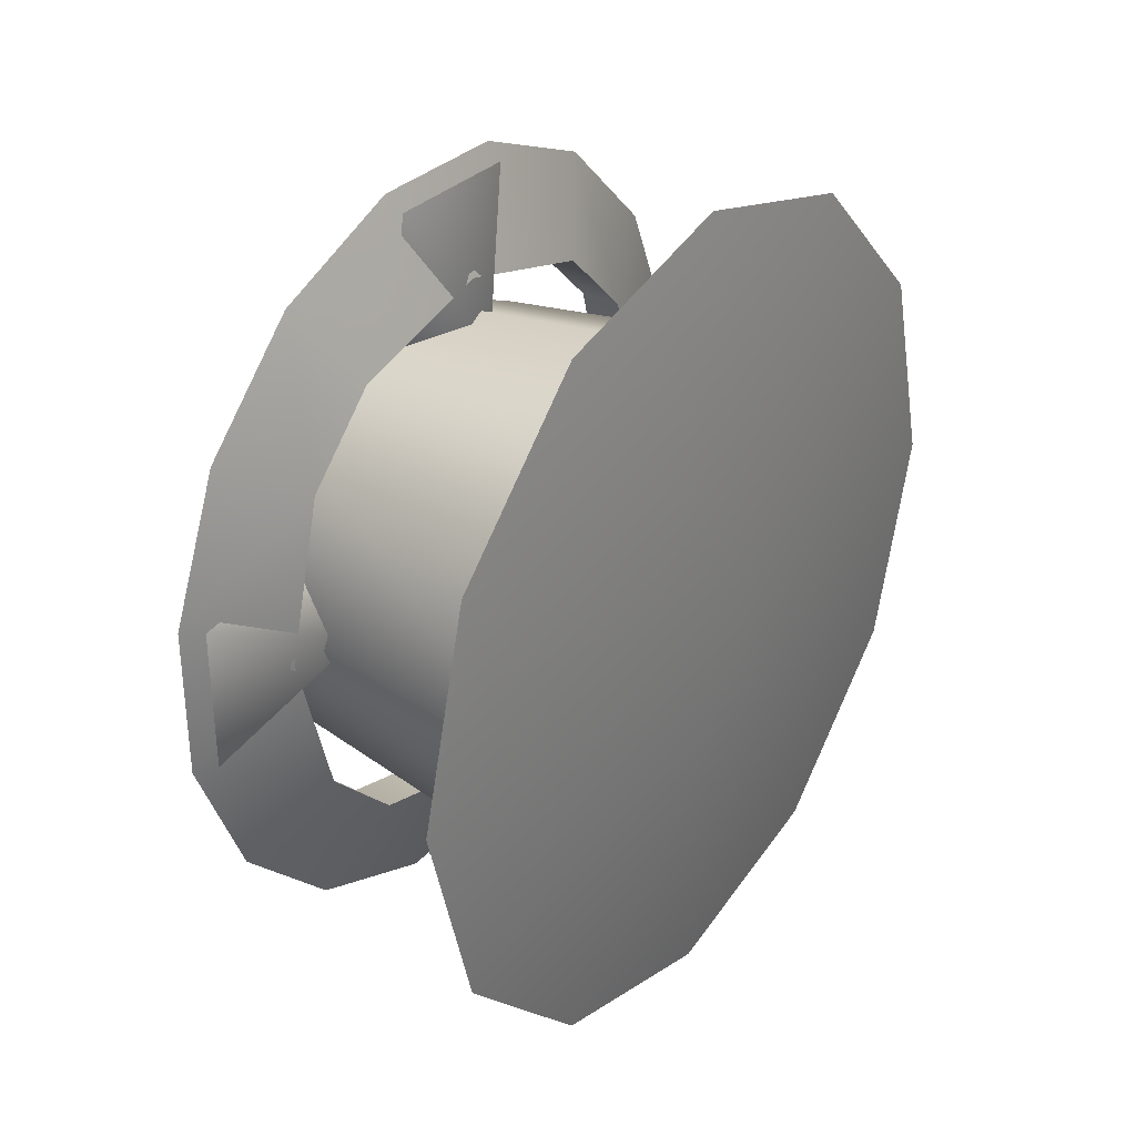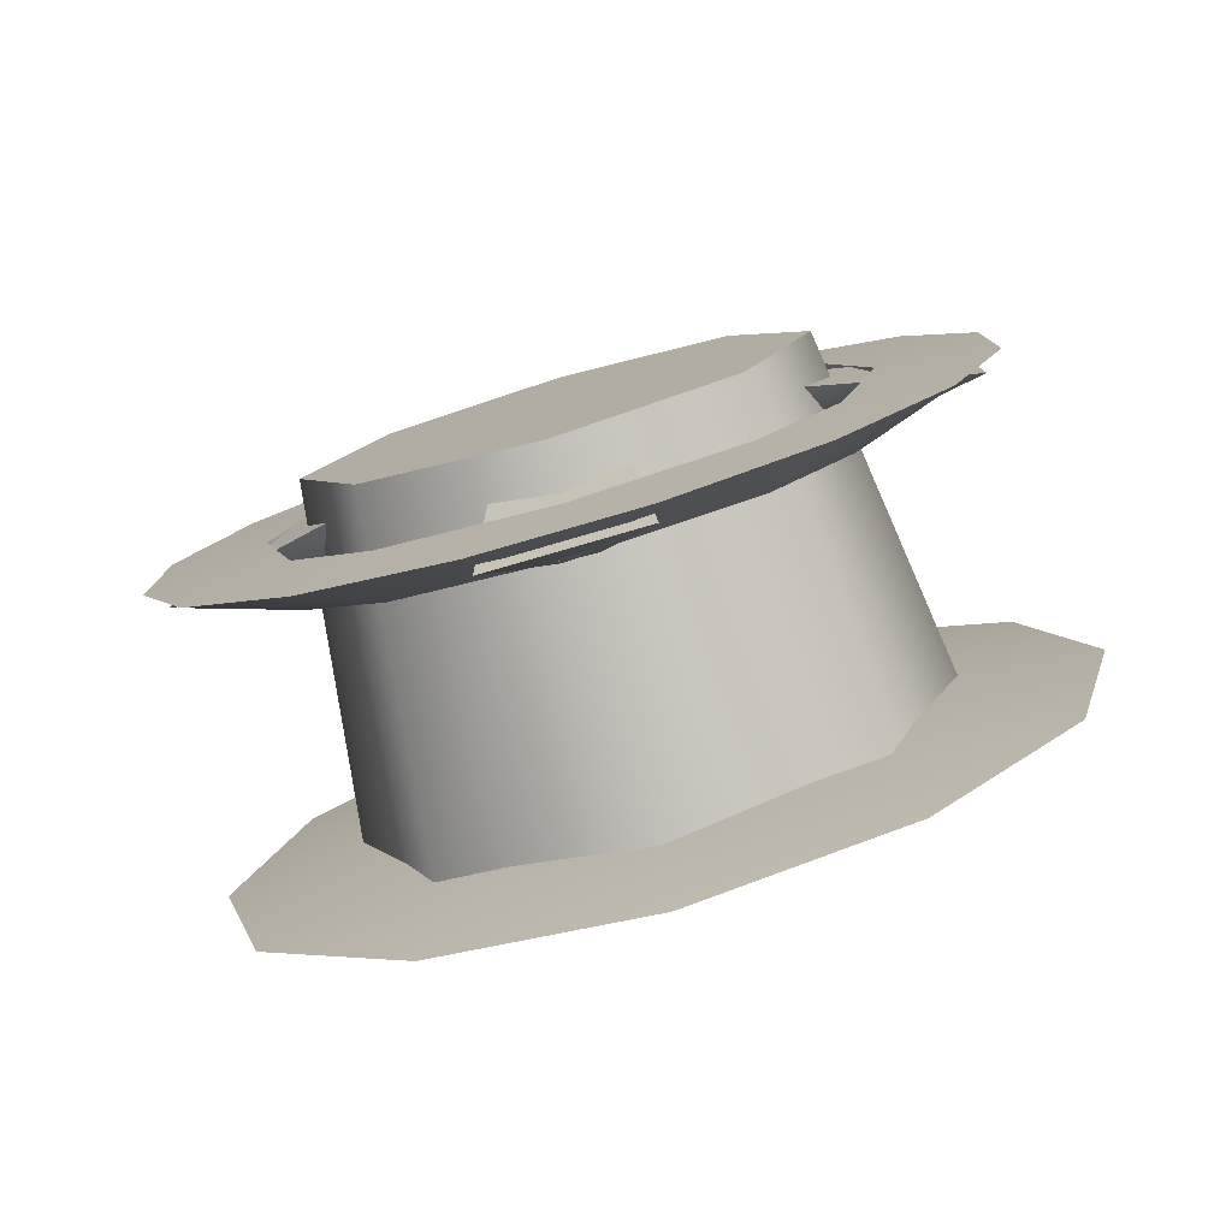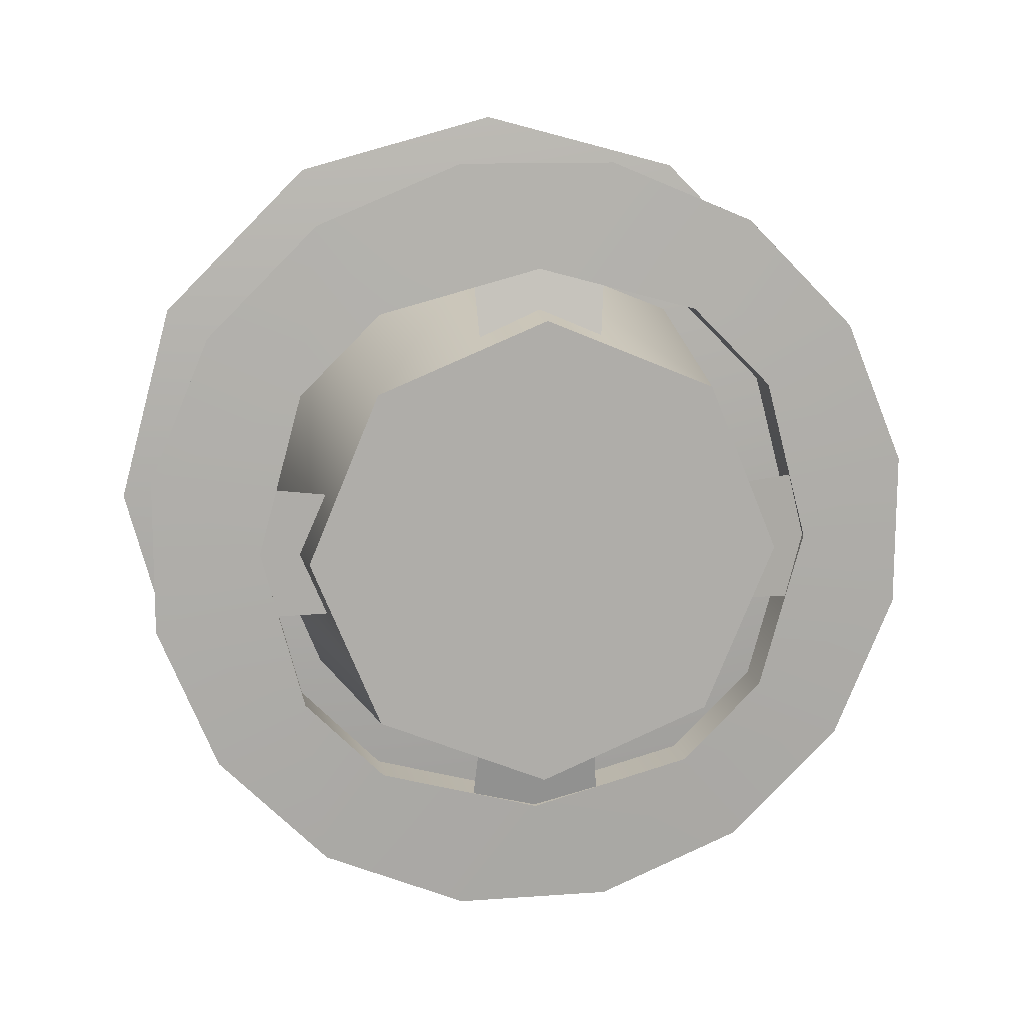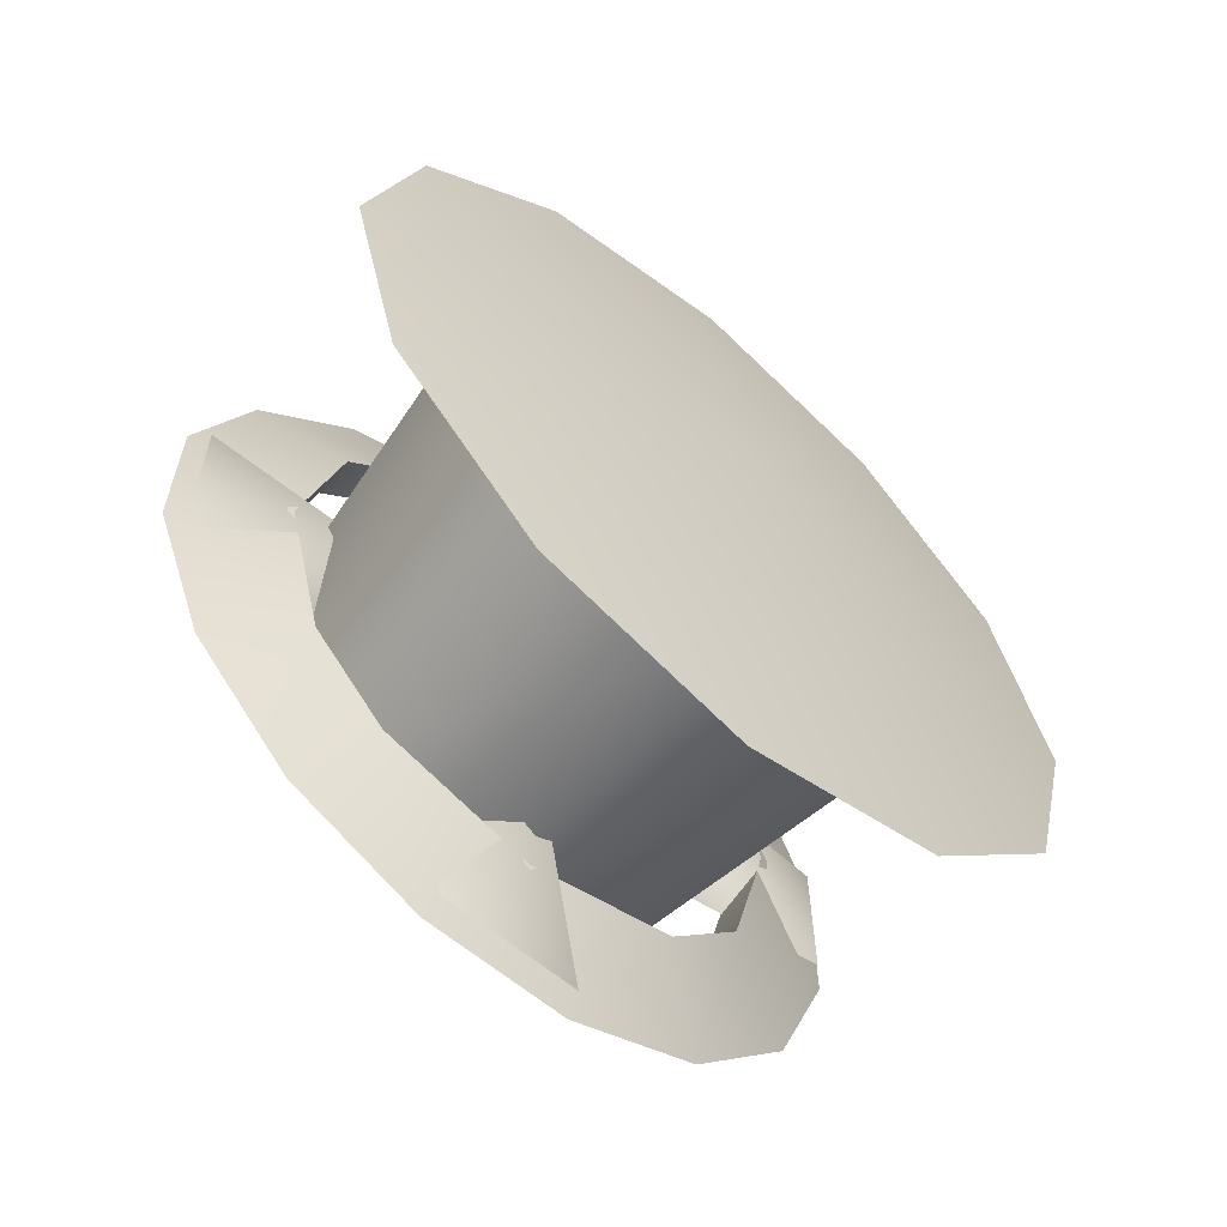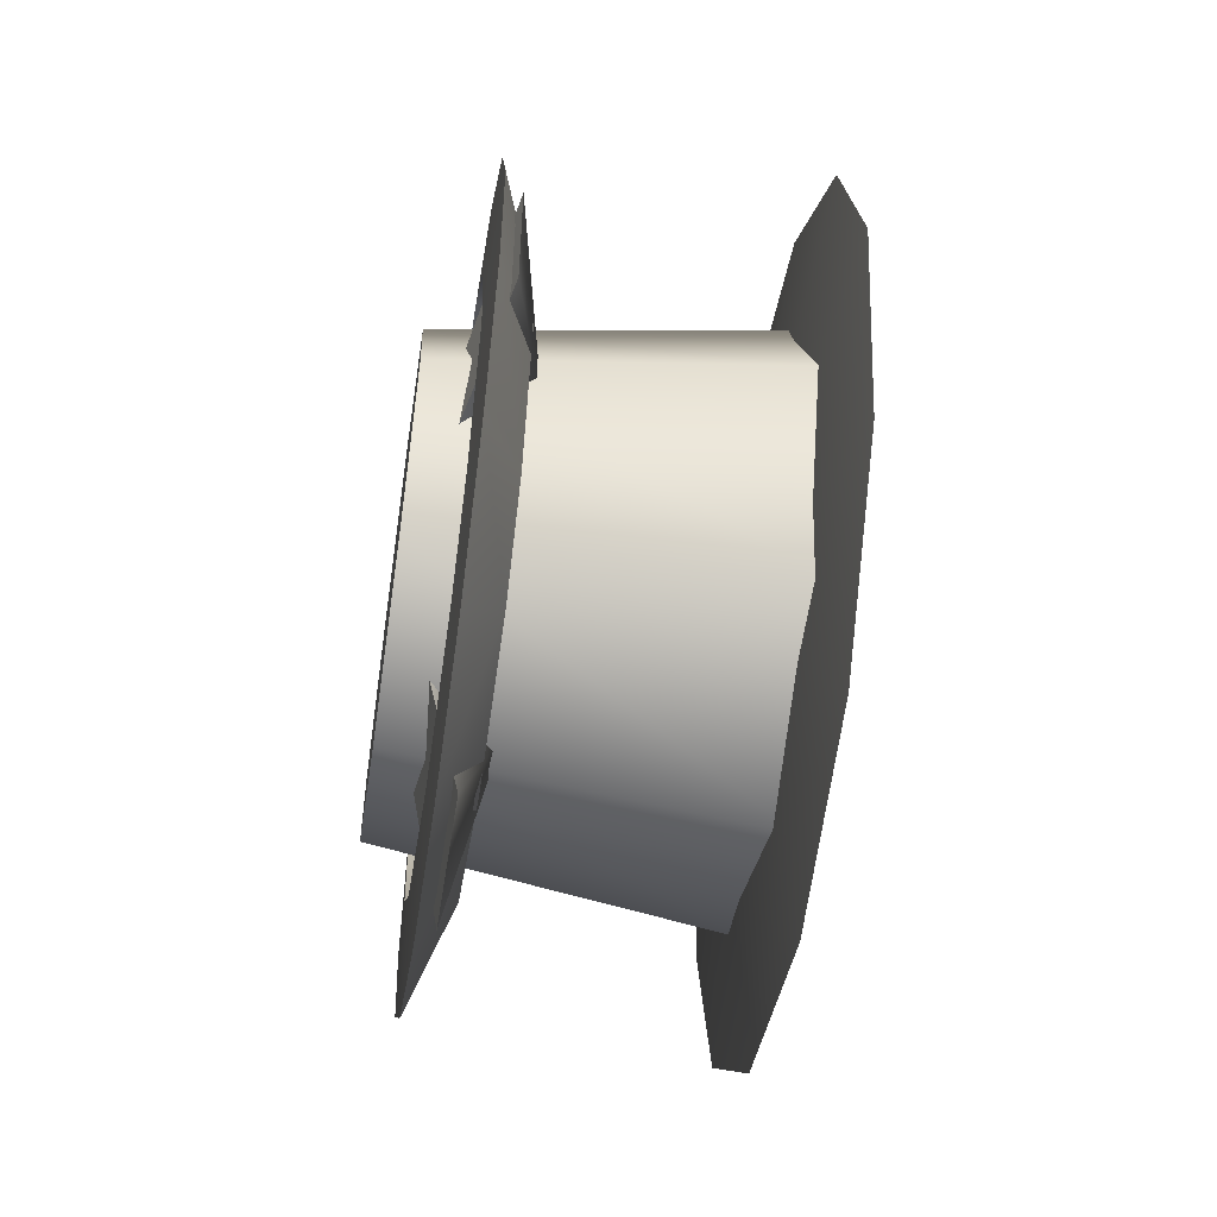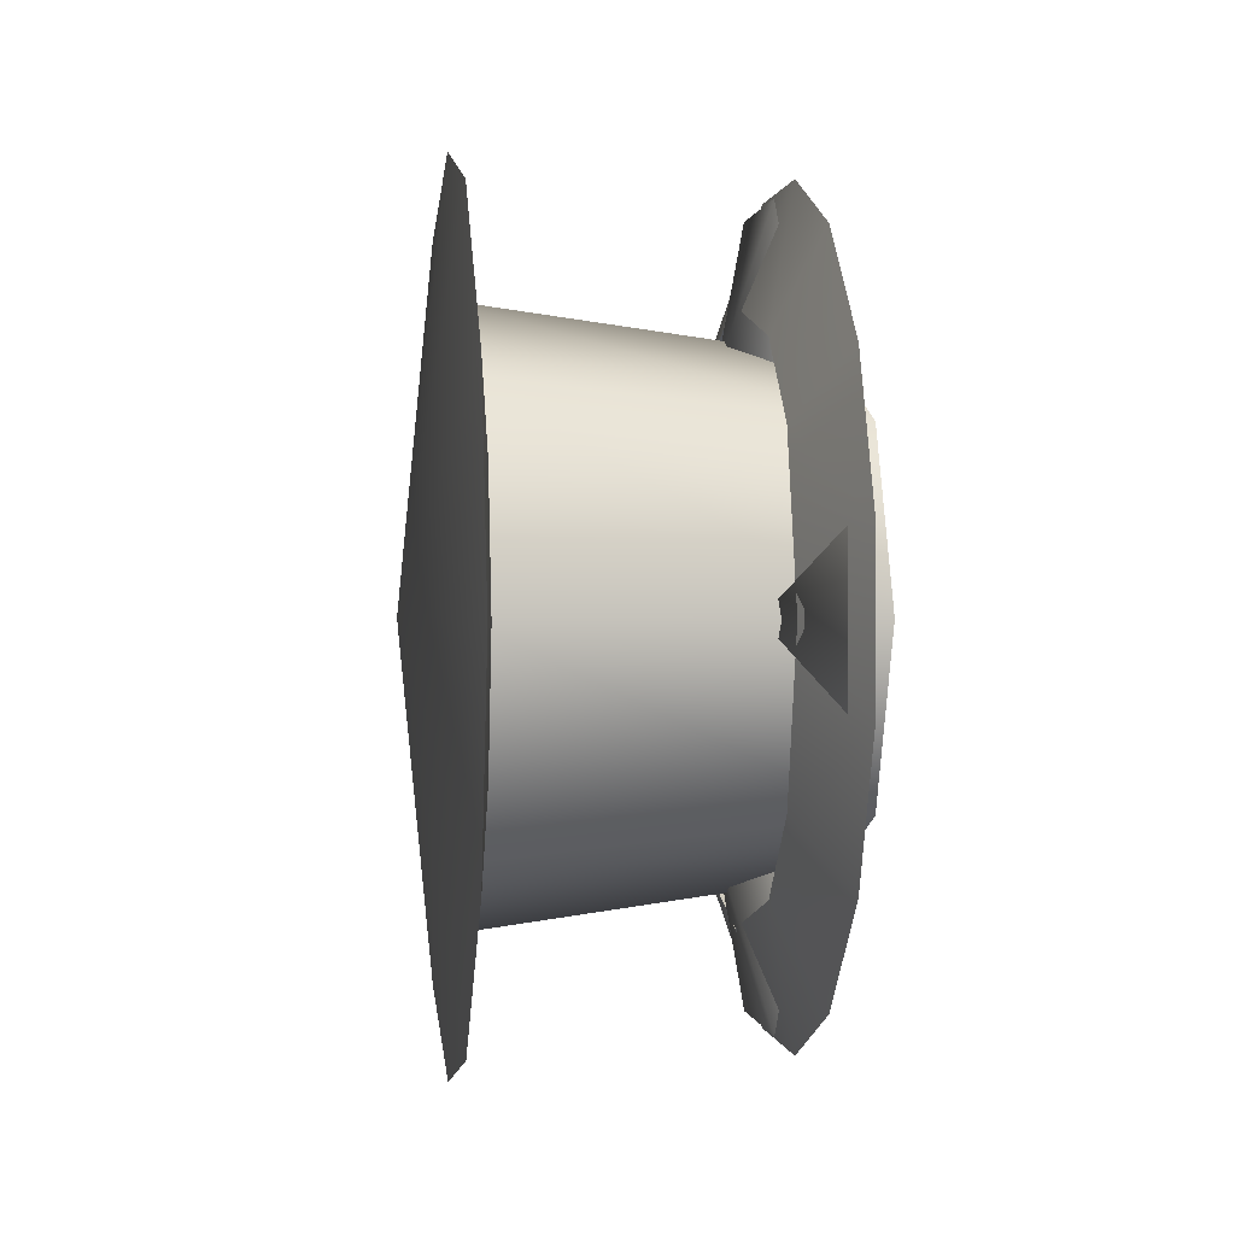
<metadata>
{"format":"obj","ext":"obj","renderer":"f3d","projection":"perspective","resolution":1024,"background":"white","views":[{"elev":31.9,"azim":-144.4,"up":"+Y"},{"elev":-78.9,"azim":106.2,"up":"+Y"},{"elev":13.0,"azim":80.1,"up":"+Z"},{"elev":-61.2,"azim":-131.1,"up":"+Z"},{"elev":-54.0,"azim":171.3,"up":"+Y"},{"elev":0.6,"azim":-7.7,"up":"+Z"}]}
</metadata>
<code>
v 1.562 -2.822 0.9586
v 1.562 -2.641 0.8827
v 1.174 -2.822 1.01
v 1.174 -2.604 0.9192
v 1.562 -2.566 0.7008
v 1.174 -2.515 0.7006
v 1.562 -2.642 0.5194
v 1.174 -2.606 0.4826
v 1.562 -2.824 0.4448
v 1.174 -2.824 0.393
v 1.562 -3.005 0.5207
v 1.174 -3.042 0.4842
v 1.562 -2.824 0.4448
v 1.174 -2.824 0.393
v 1.562 -3.08 0.7026
v 1.174 -3.132 0.7028
v 1.562 -3.004 0.884
v 1.174 -3.041 0.9207
v 1.562 -2.822 0.9586
v 1.174 -2.822 1.01
v 1.562 -2.642 0.5194
v 1.562 -2.566 0.7008
v 1.562 -2.824 0.4448
v 1.562 -3.005 0.5207
v 1.562 -3.08 0.7026
v 1.562 -3.004 0.884
v 1.562 -2.822 0.9586
v 1.562 -2.641 0.8827
v 1.18 -3.214 0.476
v 1.131 -2.823 0.7017
v 1.18 -3.049 0.3107
v 1.18 -3.275 0.7017
v 1.18 -3.049 1.093
v 1.18 -2.823 1.153
v 1.131 -2.823 0.7017
v 1.18 -2.597 1.093
v 1.18 -2.432 0.9274
v 1.18 -2.372 0.7017
v 1.18 -2.597 0.3107
v 1.18 -2.432 0.476
v 1.18 -2.823 0.2502
v 1.18 -3.049 0.3107
v 1.23 -2.823 0.7017
v 1.18 -3.214 0.476
v 1.18 -3.275 0.7017
v 1.23 -2.823 0.7017
v 1.18 -3.049 1.093
v 1.18 -3.214 0.9274
v 1.18 -2.597 1.093
v 1.18 -2.823 1.153
v 1.18 -2.372 0.7017
v 1.18 -2.432 0.9274
v 1.18 -2.597 0.3107
v 1.18 -2.432 0.476
v 1.511 -2.822 1.008
v 1.506 -2.74 1.12
v 1.506 -2.907 1.121
v 1.511 -2.648 0.9605
v 1.506 -2.586 1.056
v 1.506 -2.469 0.9376
v 1.511 -2.562 0.8739
v 1.506 -2.406 0.7835
v 1.511 -2.517 0.7
v 1.506 -2.406 0.6169
v 1.511 -2.564 0.5267
v 1.506 -2.471 0.4632
v 1.511 -2.651 0.441
v 1.506 -2.589 0.3458
v 1.506 -2.743 0.2826
v 1.511 -2.825 0.3953
v 1.506 -2.91 0.2832
v 1.511 -2.998 0.4429
v 1.506 -3.063 0.3475
v 1.511 -3.084 0.5295
v 1.506 -3.181 0.4657
v 1.506 -3.244 0.6199
v 1.511 -3.13 0.7033
v 1.506 -3.243 0.7865
v 1.511 -3.082 0.8767
v 1.506 -3.179 0.9402
v 1.506 -3.061 1.058
v 1.511 -2.995 0.9624
v 1.463 -2.648 0.9605
v 1.511 -2.648 0.9605
v 1.463 -2.822 1.008
v 1.511 -2.822 1.008
v 1.463 -2.562 0.8739
v 1.511 -2.562 0.8739
v 1.463 -2.517 0.7
v 1.511 -2.517 0.7
v 1.463 -2.517 0.7
v 1.463 -2.564 0.5267
v 1.511 -2.517 0.7
v 1.511 -2.564 0.5267
v 1.463 -2.651 0.441
v 1.511 -2.651 0.441
v 1.463 -2.825 0.3953
v 1.511 -2.825 0.3953
v 1.463 -2.825 0.3953
v 1.463 -2.998 0.4429
v 1.511 -2.825 0.3953
v 1.511 -2.998 0.4429
v 1.463 -3.084 0.5295
v 1.511 -3.084 0.5295
v 1.463 -3.13 0.7033
v 1.511 -3.13 0.7033
v 1.463 -3.082 0.8767
v 1.511 -3.082 0.8767
v 1.463 -3.13 0.7033
v 1.511 -3.13 0.7033
v 1.463 -2.995 0.9624
v 1.511 -2.995 0.9624
v 1.463 -2.822 1.008
v 1.511 -2.822 1.008
v 1.463 -2.822 1.008
v 1.506 -2.907 1.121
v 1.506 -2.74 1.12
v 1.463 -2.648 0.9605
v 1.506 -2.586 1.056
v 1.463 -2.562 0.8739
v 1.506 -2.469 0.9376
v 1.463 -2.517 0.7
v 1.506 -2.406 0.7835
v 1.506 -2.406 0.6169
v 1.463 -2.564 0.5267
v 1.506 -2.471 0.4632
v 1.463 -2.651 0.441
v 1.506 -2.589 0.3458
v 1.463 -2.825 0.3953
v 1.506 -2.743 0.2826
v 1.506 -2.91 0.2832
v 1.463 -2.998 0.4429
v 1.506 -3.063 0.3475
v 1.463 -3.084 0.5295
v 1.506 -3.181 0.4657
v 1.463 -3.13 0.7033
v 1.506 -3.244 0.6199
v 1.506 -3.243 0.7865
v 1.463 -3.082 0.8767
v 1.506 -3.179 0.9402
v 1.463 -2.995 0.9624
v 1.506 -3.061 1.058
v 1.18 -3.275 0.7017
v 1.18 -2.372 0.7017
v 1.18 -2.823 0.2502
v 1.18 -2.372 0.7017
v 1.18 -3.214 0.9274
v 1.18 -3.275 0.7017
v 1.487 -2.422 0.7792
v 1.521 -2.596 0.766
v 1.487 -2.423 0.6199
v 1.521 -2.597 0.6339
v 1.487 -2.423 0.6199
v 1.521 -2.597 0.6339
v 1.444 -2.597 0.7
v 1.487 -2.422 0.7792
v 1.487 -2.423 0.6199
v 1.444 -2.597 0.7
v 1.487 -2.422 0.7792
v 1.444 -2.597 0.7
v 1.521 -2.596 0.766
v 1.487 -2.746 0.3008
v 1.521 -2.759 0.4728
v 1.487 -2.905 0.3016
v 1.521 -2.891 0.4736
v 1.487 -2.905 0.3016
v 1.521 -2.891 0.4736
v 1.444 -2.825 0.4735
v 1.487 -2.746 0.3008
v 1.487 -2.905 0.3016
v 1.444 -2.825 0.4735
v 1.487 -2.746 0.3008
v 1.444 -2.825 0.4735
v 1.521 -2.759 0.4728
v 1.487 -3.224 0.6242
v 1.521 -3.049 0.6371
v 1.487 -3.223 0.7835
v 1.521 -3.048 0.7686
v 1.487 -3.223 0.7835
v 1.521 -3.048 0.7686
v 1.445 -3.048 0.7028
v 1.445 -3.048 0.7028
v 1.487 -3.224 0.6242
v 1.487 -3.223 0.7835
v 1.487 -3.224 0.6242
v 1.445 -3.048 0.7028
v 1.521 -3.049 0.6371
v 1.487 -2.741 1.102
v 1.487 -2.901 1.103
v 1.522 -2.756 0.9325
v 1.522 -2.889 0.9332
v 1.522 -2.756 0.9325
v 1.443 -2.822 0.9327
v 1.487 -2.741 1.102
v 1.487 -2.741 1.102
v 1.443 -2.822 0.9327
v 1.487 -2.901 1.103
v 1.487 -2.901 1.103
v 1.443 -2.822 0.9327
v 1.522 -2.889 0.9332
g group_3_140627763890272
f 1 2 3
f 2 4 3
f 5 6 2
f 6 4 2
f 7 8 5
f 8 6 5
f 9 10 7
f 10 8 7
f 11 12 13
f 12 14 13
f 15 16 11
f 16 12 11
f 17 18 15
f 18 16 15
f 19 20 17
f 20 18 17
f 21 22 23
f 23 22 24
f 24 22 25
f 25 22 26
f 26 22 27
f 27 22 28
f 29 30 31
f 32 30 29
f 33 34 35
f 36 37 35
f 38 35 37
f 39 30 40
f 41 31 30
f 42 43 44
f 43 45 44
f 46 47 48
f 46 49 50
f 46 51 52
f 43 53 54
f 55 56 57
f 55 58 56
f 58 59 56
f 59 58 60
f 58 61 60
f 60 61 62
f 61 63 62
f 63 64 62
f 63 65 64
f 65 66 64
f 65 67 66
f 67 68 66
f 68 67 69
f 67 70 69
f 70 71 69
f 70 72 71
f 72 73 71
f 72 74 73
f 74 75 73
f 75 74 76
f 74 77 76
f 77 78 76
f 77 79 78
f 79 80 78
f 80 79 81
f 79 82 81
f 81 82 57
f 82 55 57
f 83 84 85
f 84 86 85
f 83 87 84
f 87 88 84
f 87 89 88
f 89 90 88
f 91 92 93
f 92 94 93
f 92 95 94
f 95 96 94
f 95 97 96
f 97 98 96
f 99 100 101
f 100 102 101
f 100 103 102
f 103 104 102
f 103 105 104
f 105 106 104
f 107 108 109
f 108 110 109
f 111 112 107
f 112 108 107
f 111 113 112
f 113 114 112
f 115 116 117
f 115 117 118
f 117 119 118
f 120 118 121
f 118 119 121
f 122 120 123
f 120 121 123
f 122 123 124
f 122 124 125
f 124 126 125
f 125 126 127
f 126 128 127
f 129 127 130
f 127 128 130
f 129 130 131
f 129 131 132
f 131 133 132
f 132 133 134
f 133 135 134
f 136 134 137
f 134 135 137
f 136 137 138
f 136 138 139
f 138 140 139
f 141 139 142
f 139 140 142
f 115 141 116
f 141 142 116
f 46 48 143
f 46 50 47
f 46 52 49
f 43 54 144
f 43 145 53
f 42 145 43
f 36 35 34
f 146 40 30
f 33 35 147
f 148 147 35
f 41 30 39
f 149 150 151
f 150 152 151
f 153 154 155
f 156 157 158
f 159 160 161
f 162 163 164
f 163 165 164
f 166 167 168
f 169 170 171
f 172 173 174
f 175 176 177
f 176 178 177
f 179 180 181
f 182 183 184
f 185 186 187
f 188 189 190
f 189 191 190
f 192 193 194
f 195 196 197
f 198 199 200

</code>
